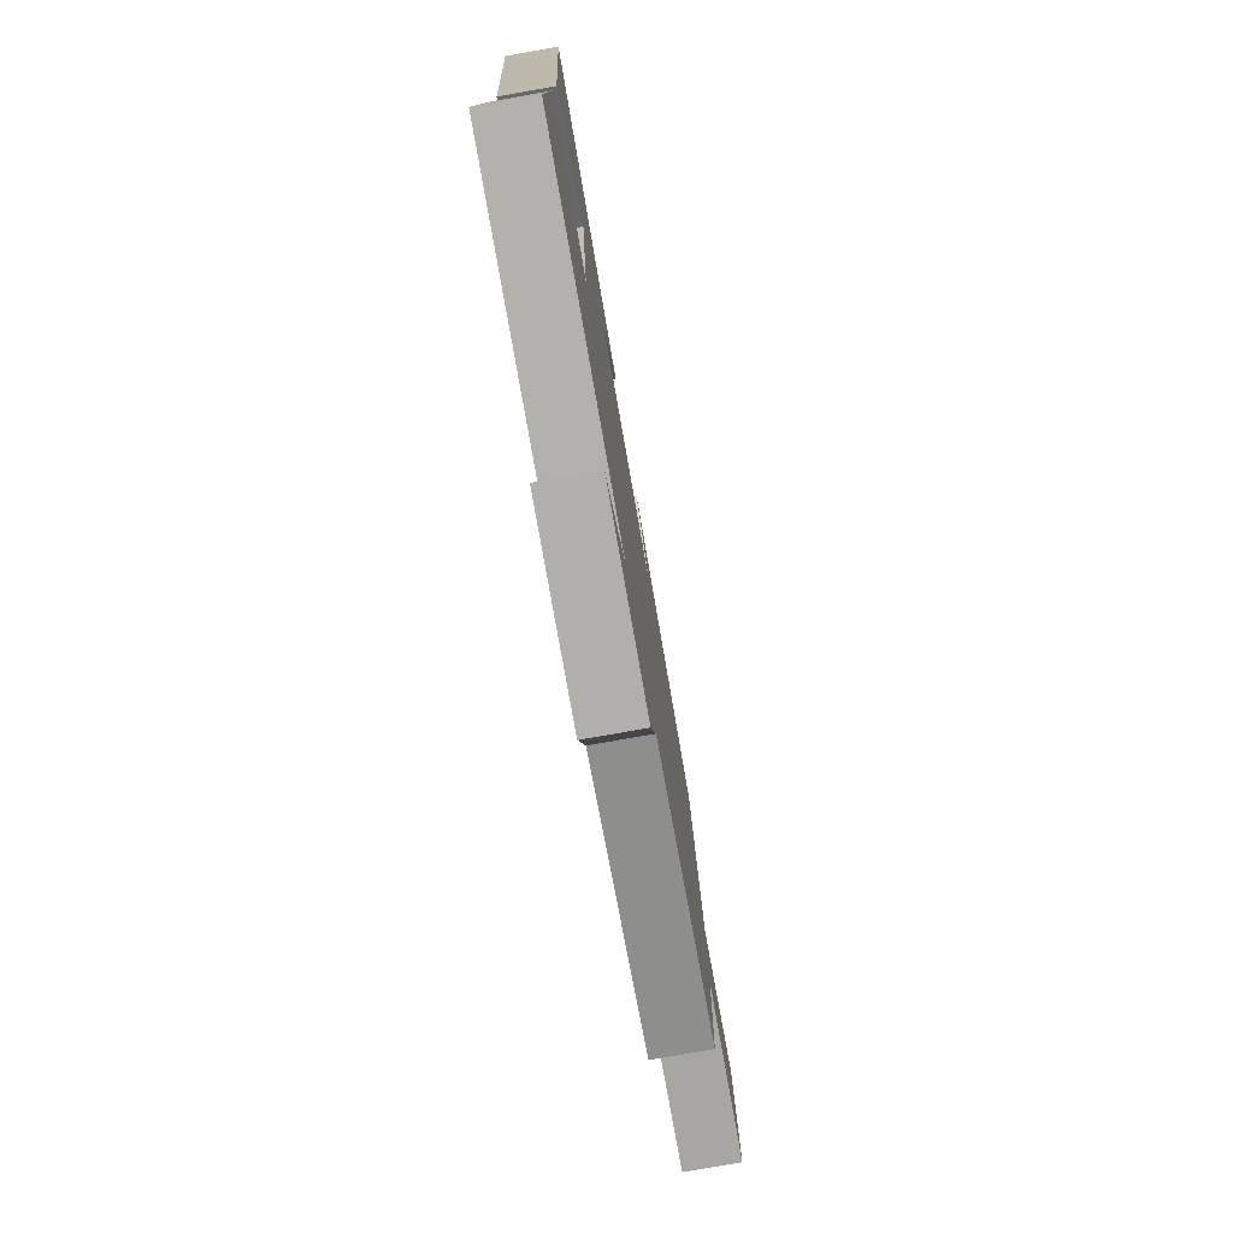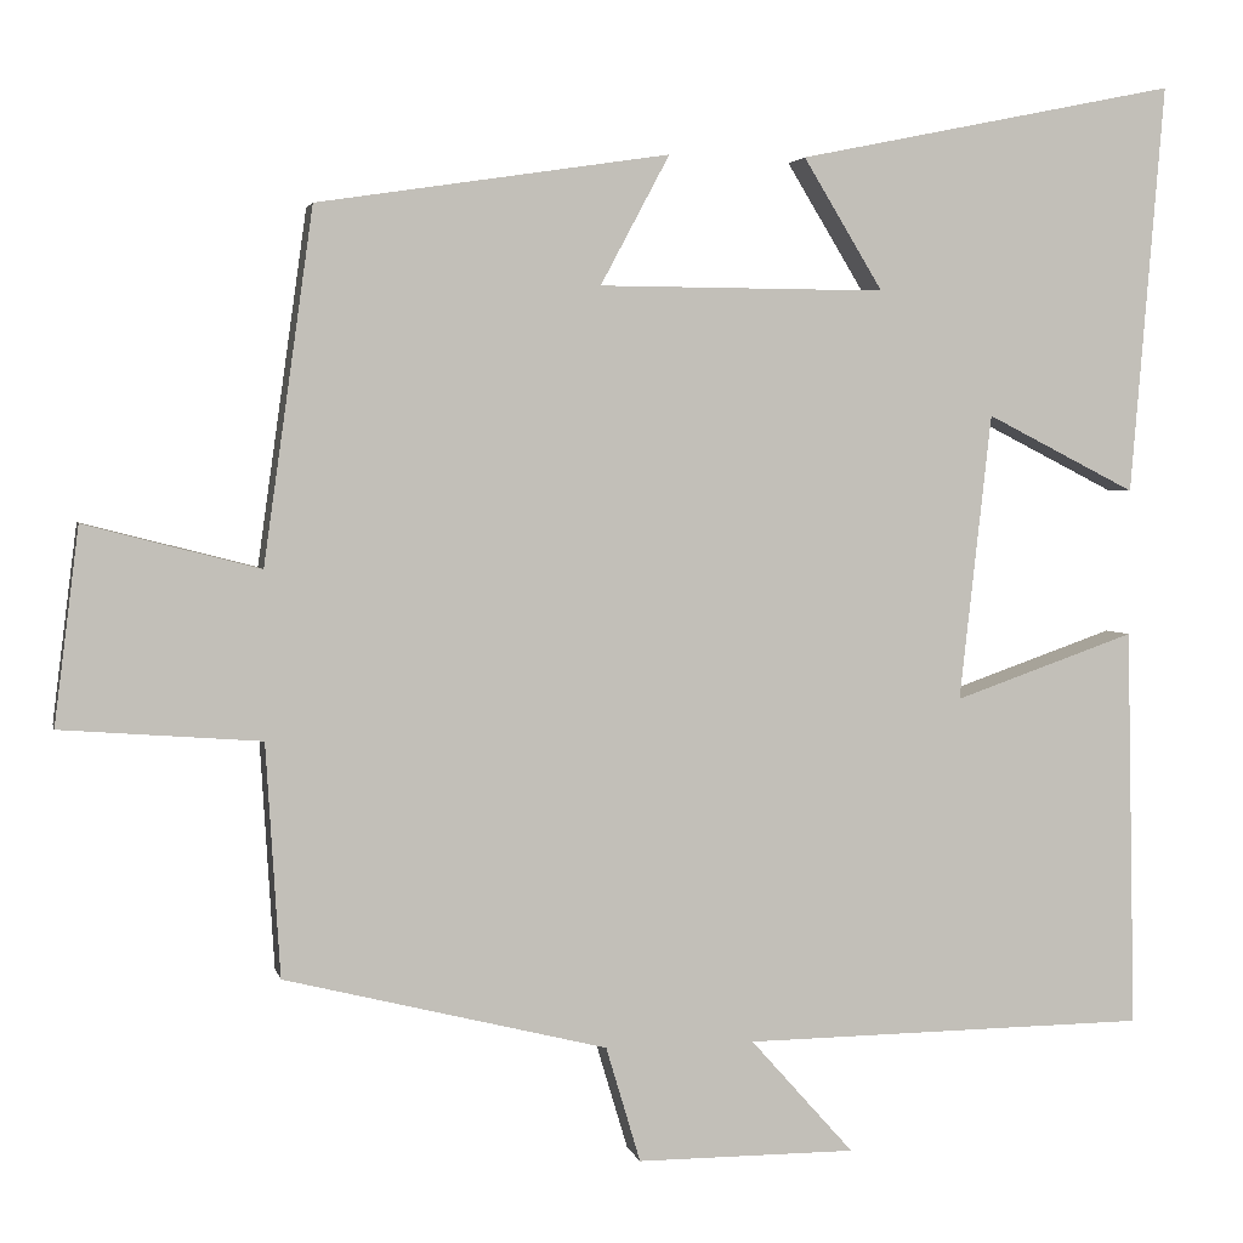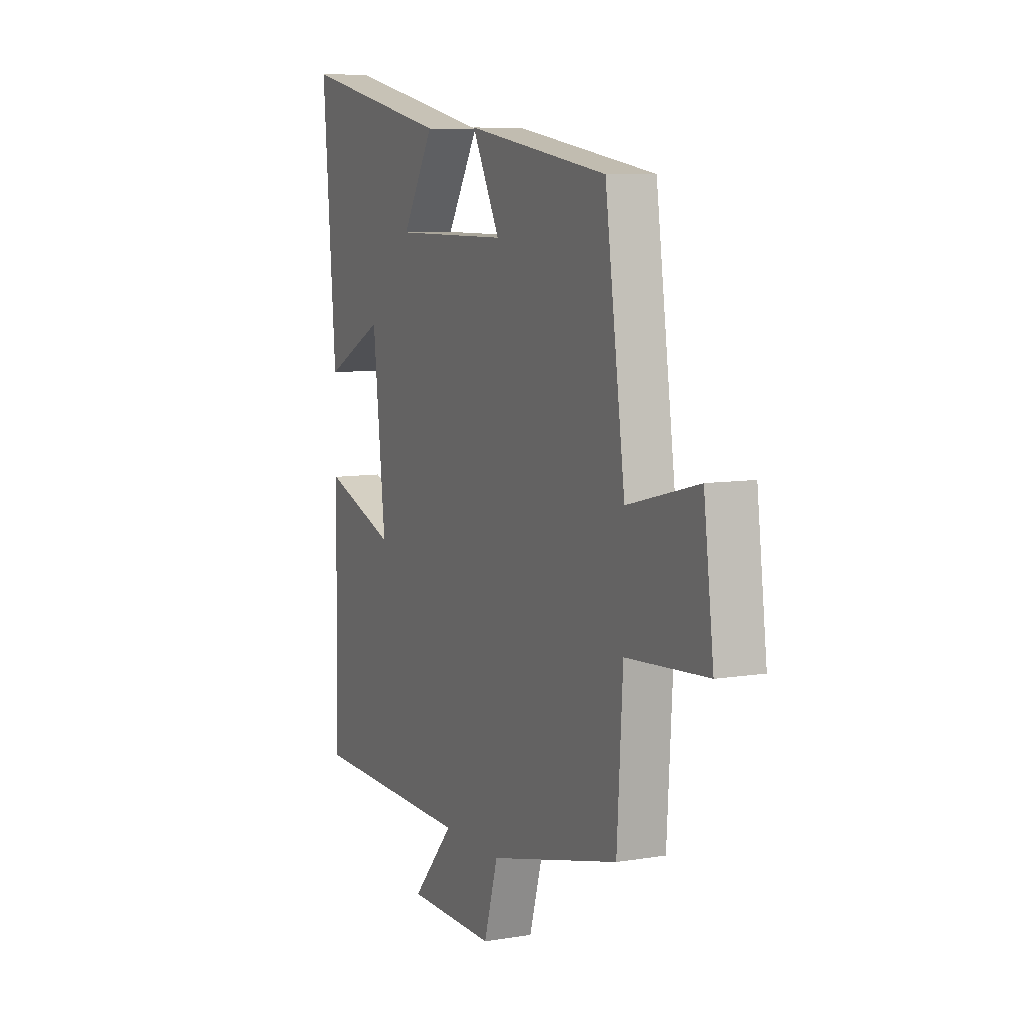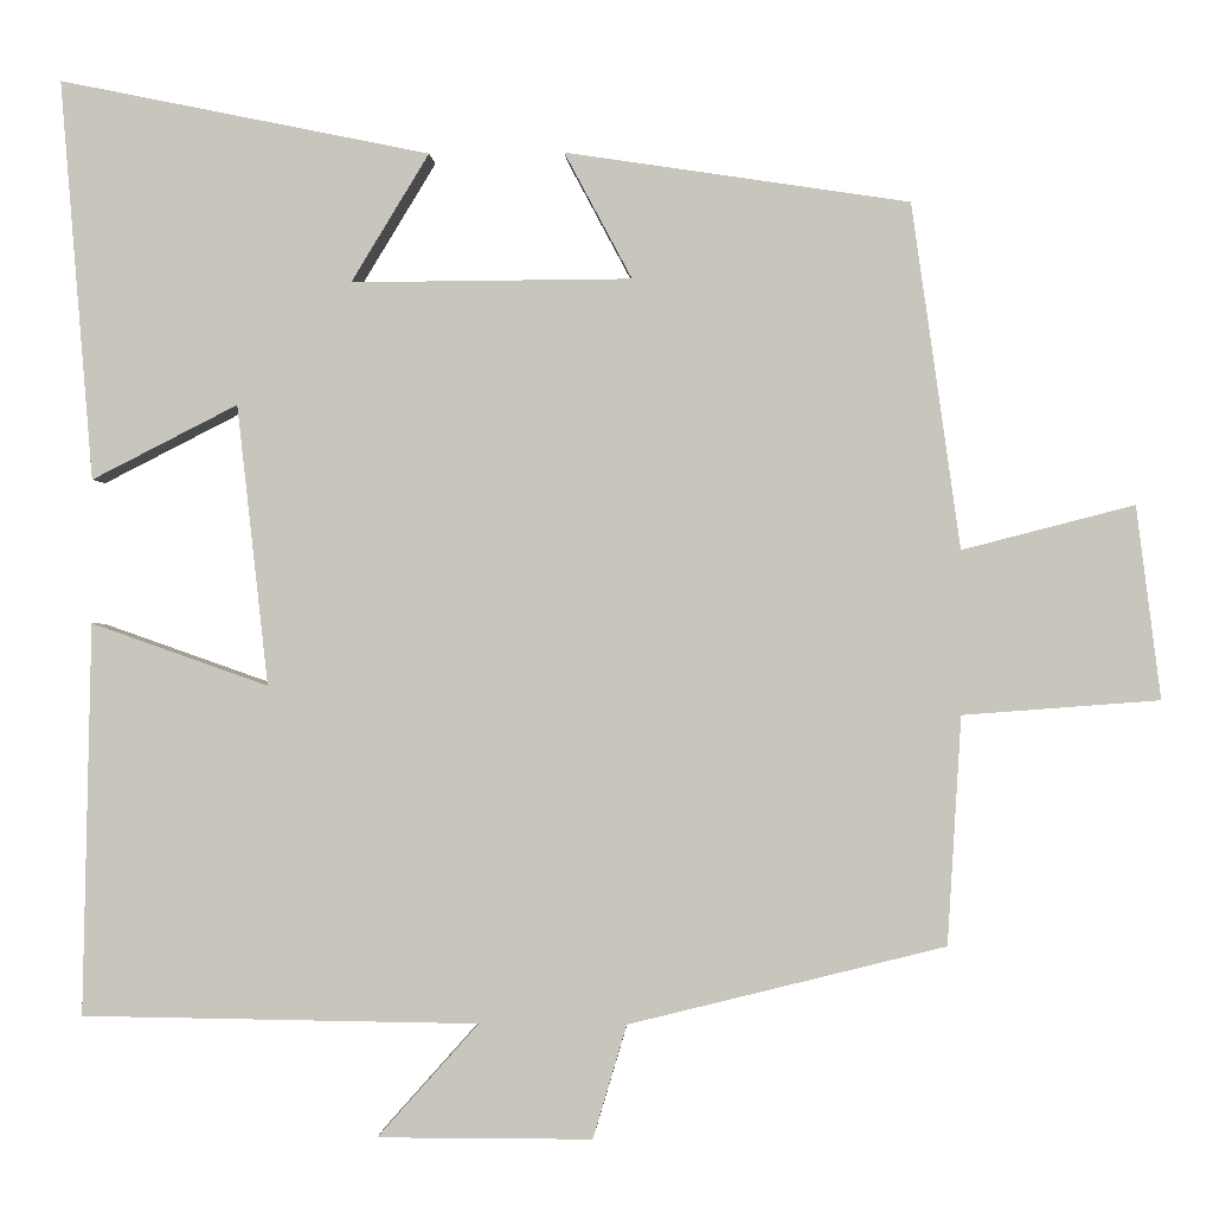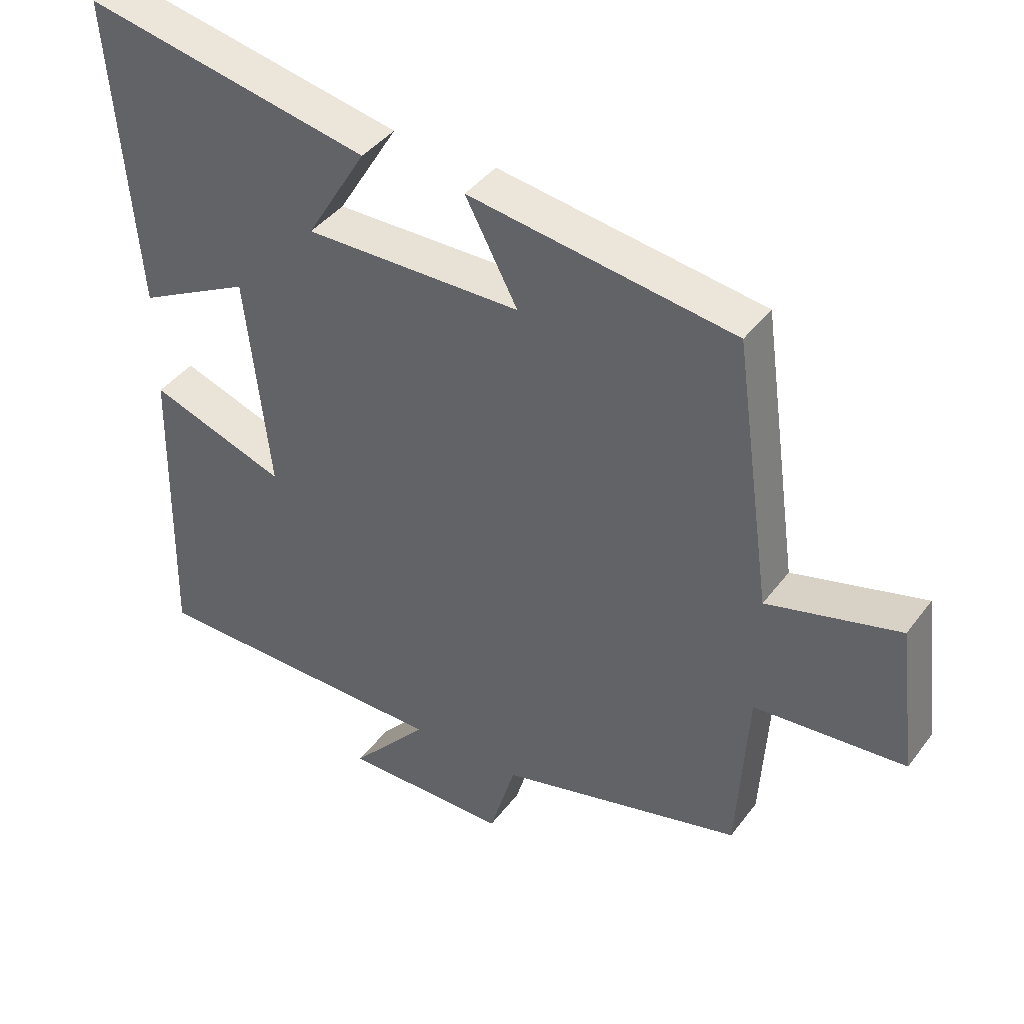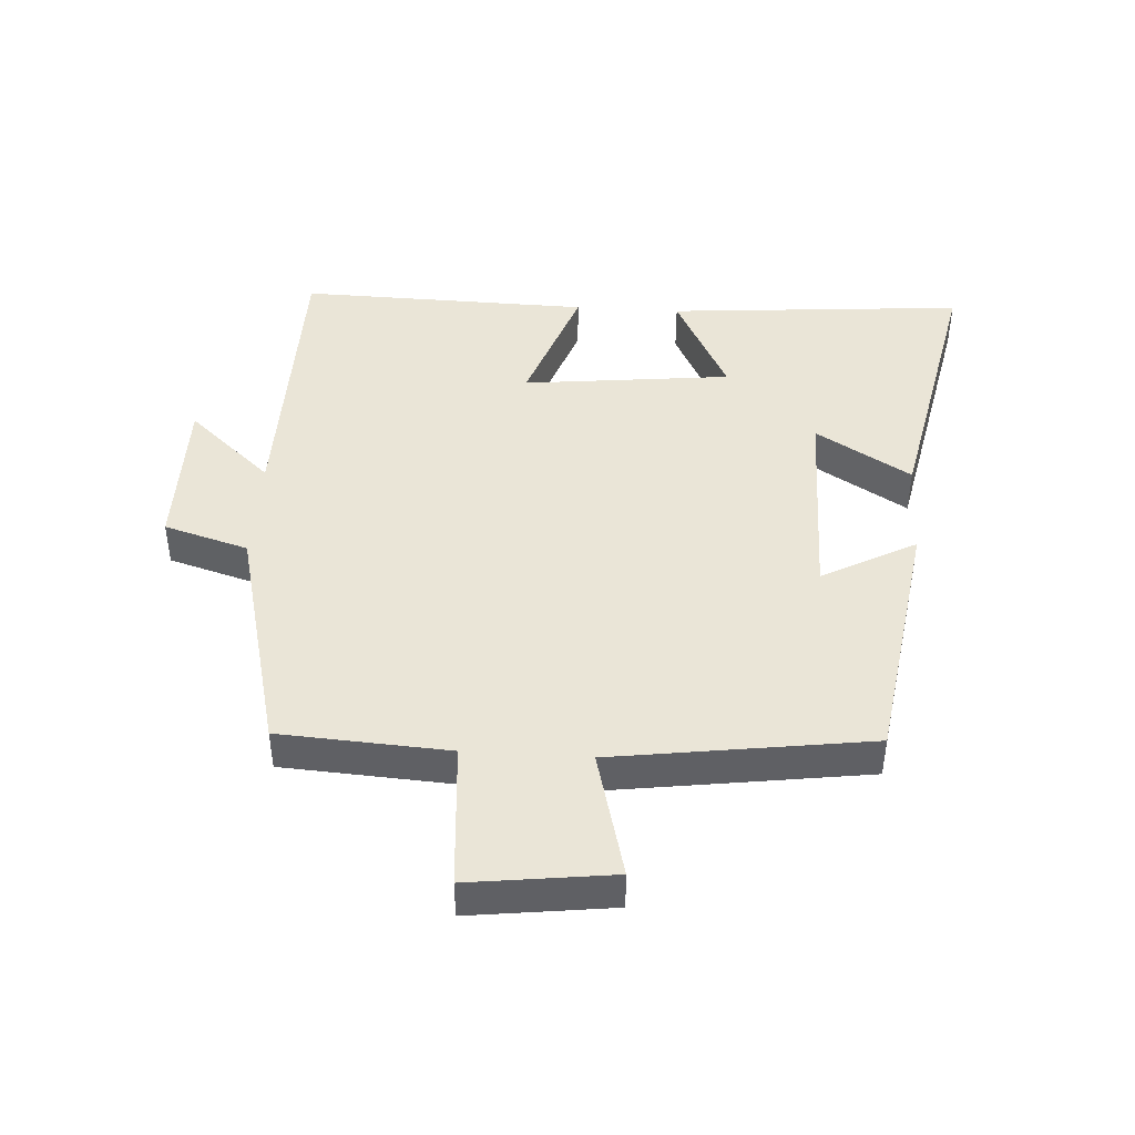
<metadata>
{"format":"obj","ext":"obj","renderer":"f3d","projection":"perspective","resolution":1024,"background":"white","views":[{"elev":-78.3,"azim":100.0,"up":"+Z"},{"elev":3.2,"azim":-12.0,"up":"+Z"},{"elev":8.2,"azim":-114.5,"up":"+Z"},{"elev":-0.9,"azim":-177.2,"up":"+Z"},{"elev":40.8,"azim":-146.7,"up":"+Z"},{"elev":44.0,"azim":-86.4,"up":"+Y"}]}
</metadata>
<code>
v -0.444 0.07 0.44
v -0.047 0.07 0.5
v -0.125 0.07 0.354
v 0.199 0.07 0.352
v 0.109 0.07 0.5
v 0.538 0.07 0.588
v 0.5 0.07 0.125
v 0.331 0.07 0.211
v 0.295 0.07 -0.113
v 0.5 0.07 -0.041
v 0.51 0.07 -0.494
v 0.051 0.07 -0.5
v 0.168 0.07 -0.631
v -0.08 0.07 -0.631
v -0.119 0.07 -0.5
v -0.484 0.07 -0.409
v -0.5 0.07 -0.146
v -0.726 0.07 -0.129
v -0.698 0.07 0.093
v -0.5 0.07 0.042
v -0.444 0 0.44
v -0.047 0 0.5
v -0.125 0 0.354
v 0.199 0 0.352
v 0.109 0 0.5
v 0.538 0 0.588
v 0.5 0 0.125
v 0.331 0 0.211
v 0.295 0 -0.113
v 0.5 0 -0.041
v 0.51 0 -0.494
v 0.051 0 -0.5
v 0.168 0 -0.631
v -0.08 0 -0.631
v -0.119 0 -0.5
v -0.484 0 -0.409
v -0.5 0 -0.146
v -0.726 0 -0.129
v -0.698 0 0.093
v -0.5 0 0.042
f 17 18 19 20
f 15 16 17 20
f 15 20 1
f 12 13 14 15
f 9 10 11 12
f 8 9 12 15
f 5 6 7 8
f 4 5 8
f 3 4 8 15
f 1 2 3
f 1 3 15
f 40 39 38 37
f 40 37 36 35
f 21 40 35
f 35 34 33 32
f 32 31 30 29
f 35 32 29 28
f 28 27 26 25
f 28 25 24
f 35 28 24 23
f 23 22 21
f 35 23 21
f 1 21 22 2
f 2 22 23 3
f 3 23 24 4
f 4 24 25 5
f 5 25 26 6
f 6 26 27 7
f 7 27 28 8
f 8 28 29 9
f 9 29 30 10
f 10 30 31 11
f 11 31 32 12
f 12 32 33 13
f 13 33 34 14
f 14 34 35 15
f 15 35 36 16
f 16 36 37 17
f 17 37 38 18
f 18 38 39 19
f 19 39 40 20
f 20 40 21 1

</code>
